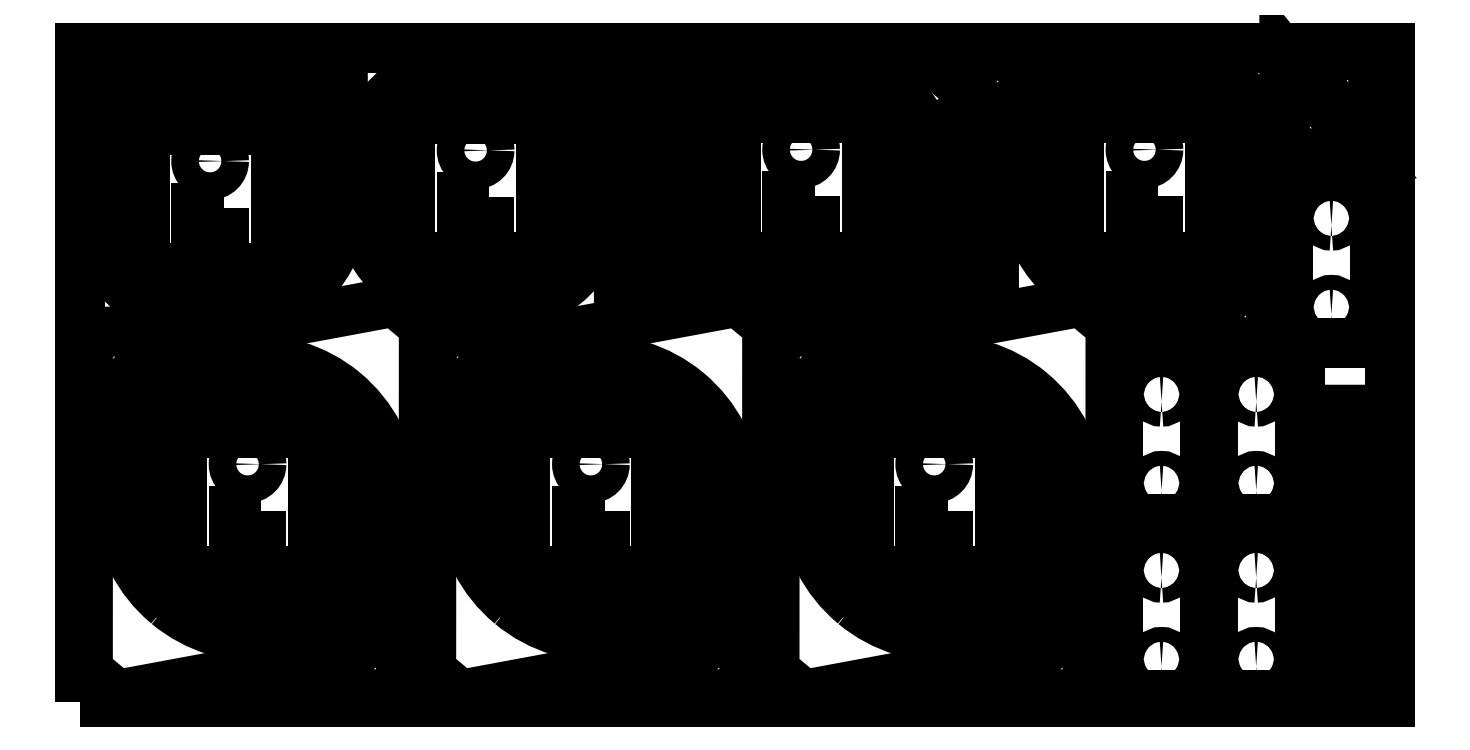
<metadata>
{"format":"dxf","ext":"dxf","renderer":"ezdxf+matplotlib","layout":"modelspace","background":"white","min_lineweight":24,"dpi":150}
</metadata>
<code>
0
SECTION
2
ENTITIES
0
POLYLINE
8
0
10
0
20
0
39
0
70
1
66
1
0
VERTEX
8
0
10
0
20
0
42
0
0
VERTEX
8
0
10
1800
20
0
42
0
0
VERTEX
8
0
10
1800
20
900
42
0
0
VERTEX
8
0
10
0
20
900
42
0
0
SEQEND
0
POLYLINE
8
0
10
0
20
0
39
0
70
1
66
1
0
VERTEX
8
0
10
472
20
202.3
42
0
0
VERTEX
8
0
10
360.1
20
67.76
42
0
0
VERTEX
8
0
10
50.14
20
10.16
42
0
0
VERTEX
8
0
10
10.16
20
43.41
42
0
0
VERTEX
8
0
10
10.3
20
358.7
42
0
0
VERTEX
8
0
10
122.2
20
493.2
42
0
0
VERTEX
8
0
10
432.2
20
550.8
42
0
0
VERTEX
8
0
10
472.2
20
517.6
42
0
0
SEQEND
0
POLYLINE
8
0
10
0
20
0
39
0
70
1
66
1
0
VERTEX
8
0
10
119.7
20
134.4
42
1
0
VERTEX
8
0
10
362.7
20
426.6
42
1
0
SEQEND
0
POLYLINE
8
0
10
0
20
0
39
0
70
1
66
1
0
VERTEX
8
0
10
944.1
20
202.3
42
0
0
VERTEX
8
0
10
832.2
20
67.76
42
0
0
VERTEX
8
0
10
522.2
20
10.16
42
0
0
VERTEX
8
0
10
482.2
20
43.41
42
0
0
VERTEX
8
0
10
482.4
20
358.7
42
0
0
VERTEX
8
0
10
594.3
20
493.2
42
0
0
VERTEX
8
0
10
904.3
20
550.8
42
0
0
VERTEX
8
0
10
944.2
20
517.6
42
0
0
SEQEND
0
POLYLINE
8
0
10
0
20
0
39
0
70
1
66
1
0
VERTEX
8
0
10
591.8
20
134.4
42
1
0
VERTEX
8
0
10
834.7
20
426.6
42
1
0
SEQEND
0
POLYLINE
8
0
10
0
20
0
39
0
70
1
66
1
0
VERTEX
8
0
10
1416
20
202.3
42
0
0
VERTEX
8
0
10
1304
20
67.76
42
0
0
VERTEX
8
0
10
994.3
20
10.16
42
0
0
VERTEX
8
0
10
954.3
20
43.41
42
0
0
VERTEX
8
0
10
954.5
20
358.7
42
0
0
VERTEX
8
0
10
1066
20
493.2
42
0
0
VERTEX
8
0
10
1376
20
550.8
42
0
0
VERTEX
8
0
10
1416
20
517.6
42
0
0
SEQEND
0
POLYLINE
8
0
10
0
20
0
39
0
70
1
66
1
0
VERTEX
8
0
10
1064
20
134.4
42
1
0
VERTEX
8
0
10
1307
20
426.6
42
1
0
SEQEND
0
POLYLINE
8
0
10
0
20
0
39
0
70
1
66
1
0
VERTEX
8
0
10
188.4
20
874.1
42
-1
0
VERTEX
8
0
10
186.9
20
519.1
42
-1
0
SEQEND
0
POLYLINE
8
0
10
0
20
0
39
0
70
1
66
1
0
VERTEX
8
0
10
298.1
20
806.1
42
0
0
VERTEX
8
0
10
78.14
20
807.1
42
0
0
VERTEX
8
0
10
77.18
20
587.1
42
0
0
VERTEX
8
0
10
297.2
20
586.1
42
0
0
SEQEND
0
POLYLINE
8
0
10
0
20
0
39
0
70
1
66
1
0
VERTEX
8
0
10
239.9
20
457.3
42
-1
0
VERTEX
8
0
10
238.4
20
102.3
42
-1
0
SEQEND
0
POLYLINE
8
0
10
0
20
0
39
0
70
1
66
1
0
VERTEX
8
0
10
349.6
20
389.3
42
0
0
VERTEX
8
0
10
129.6
20
390.3
42
0
0
VERTEX
8
0
10
128.7
20
170.3
42
0
0
VERTEX
8
0
10
348.7
20
169.3
42
0
0
SEQEND
0
POLYLINE
8
0
10
0
20
0
39
0
70
1
66
1
0
VERTEX
8
0
10
553.5
20
888.8
42
-1
0
VERTEX
8
0
10
551.9
20
533.8
42
-1
0
SEQEND
0
POLYLINE
8
0
10
0
20
0
39
0
70
1
66
1
0
VERTEX
8
0
10
663.2
20
820.9
42
0
0
VERTEX
8
0
10
443.2
20
821.8
42
0
0
VERTEX
8
0
10
442.2
20
601.8
42
0
0
VERTEX
8
0
10
662.2
20
600.9
42
0
0
SEQEND
0
POLYLINE
8
0
10
0
20
0
39
0
70
1
66
1
0
VERTEX
8
0
10
712
20
457.3
42
-1
0
VERTEX
8
0
10
710.4
20
102.3
42
-1
0
SEQEND
0
POLYLINE
8
0
10
0
20
0
39
0
70
1
66
1
0
VERTEX
8
0
10
821.7
20
389.3
42
0
0
VERTEX
8
0
10
601.7
20
390.3
42
0
0
VERTEX
8
0
10
600.7
20
170.3
42
0
0
VERTEX
8
0
10
820.7
20
169.3
42
0
0
SEQEND
0
POLYLINE
8
0
10
0
20
0
39
0
70
1
66
1
0
VERTEX
8
0
10
1001
20
889.8
42
-1
0
VERTEX
8
0
10
999.5
20
534.8
42
-1
0
SEQEND
0
POLYLINE
8
0
10
0
20
0
39
0
70
1
66
1
0
VERTEX
8
0
10
1111
20
821.8
42
0
0
VERTEX
8
0
10
890.8
20
822.8
42
0
0
VERTEX
8
0
10
889.8
20
602.8
42
0
0
VERTEX
8
0
10
1110
20
601.8
42
0
0
SEQEND
0
POLYLINE
8
0
10
0
20
0
39
0
70
1
66
1
0
VERTEX
8
0
10
1184
20
457.3
42
-1
0
VERTEX
8
0
10
1183
20
102.3
42
-1
0
SEQEND
0
POLYLINE
8
0
10
0
20
0
39
0
70
1
66
1
0
VERTEX
8
0
10
1294
20
389.3
42
0
0
VERTEX
8
0
10
1074
20
390.3
42
0
0
VERTEX
8
0
10
1073
20
170.3
42
0
0
VERTEX
8
0
10
1293
20
169.3
42
0
0
SEQEND
0
POLYLINE
8
0
10
0
20
0
39
0
70
1
66
1
0
VERTEX
8
0
10
1473
20
889.8
42
-1
0
VERTEX
8
0
10
1472
20
534.8
42
-1
0
SEQEND
0
POLYLINE
8
0
10
0
20
0
39
0
70
1
66
1
0
VERTEX
8
0
10
1583
20
821.8
42
0
0
VERTEX
8
0
10
1363
20
822.8
42
0
0
VERTEX
8
0
10
1362
20
602.8
42
0
0
VERTEX
8
0
10
1582
20
601.8
42
0
0
SEQEND
0
POLYLINE
8
0
10
0
20
0
39
0
70
1
66
1
0
VERTEX
8
0
10
268.3
20
597.2
42
-0
0
VERTEX
8
0
10
88.28
20
597.2
42
-0
0
VERTEX
8
0
10
88.28
20
787.2
42
-0
0
VERTEX
8
0
10
268.3
20
787.2
42
-0
0
SEQEND
0
POLYLINE
8
0
10
0
20
0
39
0
70
1
66
1
0
VERTEX
8
0
10
197.3
20
744.1
42
1
0
VERTEX
8
0
10
159.3
20
744.1
42
1
0
SEQEND
0
POLYLINE
8
0
10
0
20
0
39
0
70
1
66
1
0
VERTEX
8
0
10
197.3
20
680.2
42
-0
0
VERTEX
8
0
10
159.3
20
680.2
42
-0
0
VERTEX
8
0
10
159.3
20
630.2
42
-0
0
VERTEX
8
0
10
197.3
20
630.2
42
-0
0
SEQEND
0
POLYLINE
8
0
10
0
20
0
39
0
70
1
66
1
0
VERTEX
8
0
10
319.8
20
180.4
42
-0
0
VERTEX
8
0
10
139.8
20
180.4
42
-0
0
VERTEX
8
0
10
139.8
20
370.4
42
-0
0
VERTEX
8
0
10
319.8
20
370.4
42
-0
0
SEQEND
0
POLYLINE
8
0
10
0
20
0
39
0
70
1
66
1
0
VERTEX
8
0
10
248.8
20
327.4
42
1
0
VERTEX
8
0
10
210.8
20
327.4
42
1
0
SEQEND
0
POLYLINE
8
0
10
0
20
0
39
0
70
1
66
1
0
VERTEX
8
0
10
248.8
20
263.5
42
-0
0
VERTEX
8
0
10
210.8
20
263.5
42
-0
0
VERTEX
8
0
10
210.8
20
213.5
42
-0
0
VERTEX
8
0
10
248.8
20
213.5
42
-0
0
SEQEND
0
POLYLINE
8
0
10
0
20
0
39
0
70
1
66
1
0
VERTEX
8
0
10
633.3
20
612
42
-0
0
VERTEX
8
0
10
453.3
20
612
42
-0
0
VERTEX
8
0
10
453.3
20
802
42
-0
0
VERTEX
8
0
10
633.3
20
802
42
-0
0
SEQEND
0
POLYLINE
8
0
10
0
20
0
39
0
70
1
66
1
0
VERTEX
8
0
10
562.3
20
758.9
42
1
0
VERTEX
8
0
10
524.3
20
758.9
42
1
0
SEQEND
0
POLYLINE
8
0
10
0
20
0
39
0
70
1
66
1
0
VERTEX
8
0
10
562.3
20
695
42
-0
0
VERTEX
8
0
10
524.3
20
695
42
-0
0
VERTEX
8
0
10
524.3
20
645
42
-0
0
VERTEX
8
0
10
562.3
20
645
42
-0
0
SEQEND
0
POLYLINE
8
0
10
0
20
0
39
0
70
1
66
1
0
VERTEX
8
0
10
791.8
20
180.4
42
-0
0
VERTEX
8
0
10
611.8
20
180.4
42
-0
0
VERTEX
8
0
10
611.8
20
370.4
42
-0
0
VERTEX
8
0
10
791.8
20
370.4
42
-0
0
SEQEND
0
POLYLINE
8
0
10
0
20
0
39
0
70
1
66
1
0
VERTEX
8
0
10
720.8
20
327.4
42
1
0
VERTEX
8
0
10
682.8
20
327.4
42
1
0
SEQEND
0
POLYLINE
8
0
10
0
20
0
39
0
70
1
66
1
0
VERTEX
8
0
10
720.8
20
263.5
42
-0
0
VERTEX
8
0
10
682.8
20
263.5
42
-0
0
VERTEX
8
0
10
682.8
20
213.5
42
-0
0
VERTEX
8
0
10
720.8
20
213.5
42
-0
0
SEQEND
0
POLYLINE
8
0
10
0
20
0
39
0
70
1
66
1
0
VERTEX
8
0
10
1081
20
612.9
42
-0
0
VERTEX
8
0
10
900.9
20
612.9
42
-0
0
VERTEX
8
0
10
900.9
20
802.9
42
-0
0
VERTEX
8
0
10
1081
20
802.9
42
-0
0
SEQEND
0
POLYLINE
8
0
10
0
20
0
39
0
70
1
66
1
0
VERTEX
8
0
10
1010
20
759.8
42
1
0
VERTEX
8
0
10
971.9
20
759.8
42
1
0
SEQEND
0
POLYLINE
8
0
10
0
20
0
39
0
70
1
66
1
0
VERTEX
8
0
10
1010
20
696
42
-0
0
VERTEX
8
0
10
971.9
20
696
42
-0
0
VERTEX
8
0
10
971.9
20
646
42
-0
0
VERTEX
8
0
10
1010
20
646
42
-0
0
SEQEND
0
POLYLINE
8
0
10
0
20
0
39
0
70
1
66
1
0
VERTEX
8
0
10
1264
20
180.4
42
-0
0
VERTEX
8
0
10
1084
20
180.4
42
-0
0
VERTEX
8
0
10
1084
20
370.4
42
-0
0
VERTEX
8
0
10
1264
20
370.4
42
-0
0
SEQEND
0
POLYLINE
8
0
10
0
20
0
39
0
70
1
66
1
0
VERTEX
8
0
10
1193
20
327.4
42
1
0
VERTEX
8
0
10
1155
20
327.4
42
1
0
SEQEND
0
POLYLINE
8
0
10
0
20
0
39
0
70
1
66
1
0
VERTEX
8
0
10
1193
20
263.5
42
-0
0
VERTEX
8
0
10
1155
20
263.5
42
-0
0
VERTEX
8
0
10
1155
20
213.5
42
-0
0
VERTEX
8
0
10
1193
20
213.5
42
-0
0
SEQEND
0
POLYLINE
8
0
10
0
20
0
39
0
70
1
66
1
0
VERTEX
8
0
10
1553
20
612.9
42
-0
0
VERTEX
8
0
10
1373
20
612.9
42
-0
0
VERTEX
8
0
10
1373
20
802.9
42
-0
0
VERTEX
8
0
10
1553
20
802.9
42
-0
0
SEQEND
0
POLYLINE
8
0
10
0
20
0
39
0
70
1
66
1
0
VERTEX
8
0
10
1482
20
759.8
42
1
0
VERTEX
8
0
10
1444
20
759.8
42
1
0
SEQEND
0
POLYLINE
8
0
10
0
20
0
39
0
70
1
66
1
0
VERTEX
8
0
10
1482
20
696
42
-0
0
VERTEX
8
0
10
1444
20
696
42
-0
0
VERTEX
8
0
10
1444
20
646
42
-0
0
VERTEX
8
0
10
1482
20
646
42
-0
0
SEQEND
0
POLYLINE
8
0
10
0
20
0
39
0
70
1
66
1
0
VERTEX
8
0
10
1426
20
10.16
42
-0
0
VERTEX
8
0
10
1426
20
242.2
42
-0
0
VERTEX
8
0
10
1546
20
242.2
42
-0
0
VERTEX
8
0
10
1546
20
10.16
42
-0
0
SEQEND
0
POLYLINE
8
0
10
0
20
0
39
0
70
1
66
1
0
VERTEX
8
0
10
1486
20
49.17
42
1
0
VERTEX
8
0
10
1486
20
69.17
42
1
0
SEQEND
0
POLYLINE
8
0
10
0
20
0
39
0
70
1
66
1
0
VERTEX
8
0
10
1486
20
171.3
42
1
0
VERTEX
8
0
10
1486
20
191.3
42
1
0
SEQEND
0
POLYLINE
8
0
10
0
20
0
39
0
70
1
66
1
0
VERTEX
8
0
10
1427
20
252.2
42
-0
0
VERTEX
8
0
10
1427
20
484.2
42
-0
0
VERTEX
8
0
10
1547
20
484.2
42
-0
0
VERTEX
8
0
10
1547
20
252.2
42
-0
0
SEQEND
0
POLYLINE
8
0
10
0
20
0
39
0
70
1
66
1
0
VERTEX
8
0
10
1487
20
291.2
42
1
0
VERTEX
8
0
10
1487
20
311.2
42
1
0
SEQEND
0
POLYLINE
8
0
10
0
20
0
39
0
70
1
66
1
0
VERTEX
8
0
10
1487
20
413.4
42
1
0
VERTEX
8
0
10
1487
20
433.4
42
1
0
SEQEND
0
POLYLINE
8
0
10
0
20
0
39
0
70
1
66
1
0
VERTEX
8
0
10
1557
20
10.16
42
-0
0
VERTEX
8
0
10
1557
20
242.2
42
-0
0
VERTEX
8
0
10
1677
20
242.2
42
-0
0
VERTEX
8
0
10
1677
20
10.16
42
-0
0
SEQEND
0
POLYLINE
8
0
10
0
20
0
39
0
70
1
66
1
0
VERTEX
8
0
10
1617
20
49.17
42
1
0
VERTEX
8
0
10
1617
20
69.17
42
1
0
SEQEND
0
POLYLINE
8
0
10
0
20
0
39
0
70
1
66
1
0
VERTEX
8
0
10
1617
20
171.3
42
1
0
VERTEX
8
0
10
1617
20
191.3
42
1
0
SEQEND
0
POLYLINE
8
0
10
0
20
0
39
0
70
1
66
1
0
VERTEX
8
0
10
1557
20
252.2
42
-0
0
VERTEX
8
0
10
1557
20
484.2
42
-0
0
VERTEX
8
0
10
1677
20
484.2
42
-0
0
VERTEX
8
0
10
1677
20
252.2
42
-0
0
SEQEND
0
POLYLINE
8
0
10
0
20
0
39
0
70
1
66
1
0
VERTEX
8
0
10
1617
20
291.2
42
1
0
VERTEX
8
0
10
1617
20
311.2
42
1
0
SEQEND
0
POLYLINE
8
0
10
0
20
0
39
0
70
1
66
1
0
VERTEX
8
0
10
1617
20
413.4
42
1
0
VERTEX
8
0
10
1617
20
433.4
42
1
0
SEQEND
0
POLYLINE
8
0
10
0
20
0
39
0
70
1
66
1
0
VERTEX
8
0
10
1660
20
494.2
42
-0
0
VERTEX
8
0
10
1660
20
726.2
42
-0
0
VERTEX
8
0
10
1780
20
726.2
42
-0
0
VERTEX
8
0
10
1780
20
494.2
42
-0
0
SEQEND
0
POLYLINE
8
0
10
0
20
0
39
0
70
1
66
1
0
VERTEX
8
0
10
1720
20
533.3
42
1
0
VERTEX
8
0
10
1720
20
553.3
42
1
0
SEQEND
0
POLYLINE
8
0
10
0
20
0
39
0
70
1
66
1
0
VERTEX
8
0
10
1720
20
655.4
42
1
0
VERTEX
8
0
10
1720
20
675.4
42
1
0
SEQEND
0
POLYLINE
8
0
10
0
20
0
39
0
70
1
66
1
0
VERTEX
8
0
10
808.4
20
621.8
42
-0
0
VERTEX
8
0
10
808.4
20
551.8
42
0
0
VERTEX
8
0
10
798.4
20
541.8
42
-0
0
VERTEX
8
0
10
740.4
20
541.8
42
-0
0
VERTEX
8
0
10
740.4
20
706.8
42
0
0
SEQEND
0
POLYLINE
8
0
10
0
20
0
39
0
70
1
66
1
0
VERTEX
8
0
10
783.4
20
580.3
42
1
0
VERTEX
8
0
10
783.4
20
593.3
42
1
0
SEQEND
0
POLYLINE
8
0
10
0
20
0
39
0
70
1
66
1
0
VERTEX
8
0
10
740.4
20
723
42
-0
0
VERTEX
8
0
10
740.4
20
793
42
0
0
VERTEX
8
0
10
750.4
20
803
42
-0
0
VERTEX
8
0
10
808.4
20
803
42
-0
0
VERTEX
8
0
10
808.4
20
638
42
0
0
SEQEND
0
POLYLINE
8
0
10
0
20
0
39
0
70
1
66
1
0
VERTEX
8
0
10
765.4
20
764.5
42
1
0
VERTEX
8
0
10
765.4
20
751.5
42
1
0
SEQEND
0
POLYLINE
8
0
10
0
20
0
39
0
70
1
66
1
0
VERTEX
8
0
10
1256
20
618
42
-0
0
VERTEX
8
0
10
1256
20
548
42
0
0
VERTEX
8
0
10
1246
20
538
42
-0
0
VERTEX
8
0
10
1188
20
538
42
-0
0
VERTEX
8
0
10
1188
20
703
42
0
0
SEQEND
0
POLYLINE
8
0
10
0
20
0
39
0
70
1
66
1
0
VERTEX
8
0
10
1231
20
576.5
42
1
0
VERTEX
8
0
10
1231
20
589.5
42
1
0
SEQEND
0
POLYLINE
8
0
10
0
20
0
39
0
70
1
66
1
0
VERTEX
8
0
10
1188
20
719.3
42
-0
0
VERTEX
8
0
10
1188
20
789.3
42
0
0
VERTEX
8
0
10
1198
20
799.3
42
-0
0
VERTEX
8
0
10
1256
20
799.3
42
-0
0
VERTEX
8
0
10
1256
20
634.3
42
0
0
SEQEND
0
POLYLINE
8
0
10
0
20
0
39
0
70
1
66
1
0
VERTEX
8
0
10
1213
20
760.8
42
1
0
VERTEX
8
0
10
1213
20
747.8
42
1
0
SEQEND
0
POLYLINE
8
0
10
0
20
0
39
0
70
1
66
1
0
VERTEX
8
0
10
1755
20
90.16
42
-0
0
VERTEX
8
0
10
1755
20
20.16
42
0
0
VERTEX
8
0
10
1745
20
10.16
42
-0
0
VERTEX
8
0
10
1687
20
10.16
42
-0
0
VERTEX
8
0
10
1687
20
175.2
42
0
0
SEQEND
0
POLYLINE
8
0
10
0
20
0
39
0
70
1
66
1
0
VERTEX
8
0
10
1730
20
48.66
42
1
0
VERTEX
8
0
10
1730
20
61.66
42
1
0
SEQEND
0
POLYLINE
8
0
10
0
20
0
39
0
70
1
66
1
0
VERTEX
8
0
10
1687
20
191.4
42
-0
0
VERTEX
8
0
10
1687
20
261.4
42
0
0
VERTEX
8
0
10
1697
20
271.4
42
-0
0
VERTEX
8
0
10
1755
20
271.4
42
-0
0
VERTEX
8
0
10
1755
20
106.4
42
0
0
SEQEND
0
POLYLINE
8
0
10
0
20
0
39
0
70
1
66
1
0
VERTEX
8
0
10
1712
20
232.9
42
1
0
VERTEX
8
0
10
1712
20
219.9
42
1
0
SEQEND
0
POLYLINE
8
0
10
0
20
0
39
0
70
1
66
1
0
VERTEX
8
0
10
1655
20
754.8
42
-0
0
VERTEX
8
0
10
1655
20
889.8
42
0
0
VERTEX
8
0
10
1765
20
754.8
42
0
0
SEQEND
0
POLYLINE
8
0
10
0
20
0
39
0
70
1
66
1
0
VERTEX
8
0
10
1690
20
773.2
42
1
0
VERTEX
8
0
10
1690
20
813.2
42
1
0
SEQEND
0
POLYLINE
8
0
10
0
20
0
39
0
70
1
66
1
0
VERTEX
8
0
10
1778
20
889.8
42
-0
0
VERTEX
8
0
10
1778
20
754.8
42
0
0
VERTEX
8
0
10
1668
20
889.8
42
0
0
SEQEND
0
POLYLINE
8
0
10
0
20
0
39
0
70
1
66
1
0
VERTEX
8
0
10
1744
20
871.3
42
1
0
VERTEX
8
0
10
1744
20
831.3
42
1
0
SEQEND
0
POLYLINE
8
0
10
0
20
0
39
0
70
1
66
1
0
VERTEX
8
0
10
440.7
20
10.16
42
-0
0
VERTEX
8
0
10
305.7
20
10.16
42
0
0
VERTEX
8
0
10
440.7
20
120.2
42
0
0
SEQEND
0
POLYLINE
8
0
10
0
20
0
39
0
70
1
66
1
0
VERTEX
8
0
10
422.3
20
44.76
42
1
0
VERTEX
8
0
10
382.3
20
44.76
42
1
0
SEQEND
0
POLYLINE
8
0
10
0
20
0
39
0
70
1
66
1
0
VERTEX
8
0
10
912.8
20
10.16
42
-0
0
VERTEX
8
0
10
777.8
20
10.16
42
0
0
VERTEX
8
0
10
912.8
20
120.2
42
0
0
SEQEND
0
POLYLINE
8
0
10
0
20
0
39
0
70
1
66
1
0
VERTEX
8
0
10
894.3
20
44.76
42
1
0
VERTEX
8
0
10
854.3
20
44.76
42
1
0
SEQEND
0
POLYLINE
8
0
10
0
20
0
39
0
70
1
66
1
0
VERTEX
8
0
10
1385
20
10.16
42
-0
0
VERTEX
8
0
10
1250
20
10.16
42
0
0
VERTEX
8
0
10
1385
20
120.2
42
0
0
SEQEND
0
POLYLINE
8
0
10
0
20
0
39
0
70
1
66
1
0
VERTEX
8
0
10
1366
20
44.76
42
1
0
VERTEX
8
0
10
1326
20
44.76
42
1
0
SEQEND
0
POLYLINE
8
0
10
0
20
0
39
0
70
1
66
1
0
VERTEX
8
0
10
1637
20
494.2
42
-0
0
VERTEX
8
0
10
1502
20
494.2
42
0
0
VERTEX
8
0
10
1637
20
604.2
42
0
0
SEQEND
0
POLYLINE
8
0
10
0
20
0
39
0
70
1
66
1
0
VERTEX
8
0
10
1619
20
528.8
42
1
0
VERTEX
8
0
10
1579
20
528.8
42
1
0
SEQEND
0
POLYLINE
8
0
10
0
20
0
39
0
70
1
66
1
0
VERTEX
8
0
10
10.16
20
509.6
42
0
0
VERTEX
8
0
10
10.16
20
374.6
42
-0
0
VERTEX
8
0
10
120.2
20
509.6
42
-0
0
SEQEND
0
POLYLINE
8
0
10
0
20
0
39
0
70
1
66
1
0
VERTEX
8
0
10
44.76
20
491.1
42
-1
0
VERTEX
8
0
10
44.76
20
451.1
42
-1
0
SEQEND
0
POLYLINE
8
0
10
0
20
0
39
0
70
1
66
1
0
VERTEX
8
0
10
482.4
20
509.7
42
0
0
VERTEX
8
0
10
482.4
20
374.7
42
-0
0
VERTEX
8
0
10
592.4
20
509.7
42
-0
0
SEQEND
0
POLYLINE
8
0
10
0
20
0
39
0
70
1
66
1
0
VERTEX
8
0
10
517
20
491.3
42
-1
0
VERTEX
8
0
10
517
20
451.3
42
-1
0
SEQEND
0
POLYLINE
8
0
10
0
20
0
39
0
70
1
66
1
0
VERTEX
8
0
10
954.4
20
509.7
42
0
0
VERTEX
8
0
10
954.4
20
374.7
42
-0
0
VERTEX
8
0
10
1064
20
509.7
42
-0
0
SEQEND
0
POLYLINE
8
0
10
0
20
0
39
0
70
1
66
1
0
VERTEX
8
0
10
989
20
491.3
42
-1
0
VERTEX
8
0
10
989
20
451.3
42
-1
0
SEQEND
0
POLYLINE
8
0
10
0
20
0
39
0
70
1
66
1
0
VERTEX
8
0
10
1296
20
889.7
42
0
0
VERTEX
8
0
10
1161
20
889.7
42
-0
0
VERTEX
8
0
10
1296
20
779.7
42
-0
0
SEQEND
0
POLYLINE
8
0
10
0
20
0
39
0
70
1
66
1
0
VERTEX
8
0
10
1278
20
855.1
42
-1
0
VERTEX
8
0
10
1238
20
855.1
42
-1
0
SEQEND
0
POLYLINE
8
0
10
0
20
0
39
0
70
1
66
1
0
VERTEX
8
0
10
1787
20
281.5
42
-0
0
VERTEX
8
0
10
1687
20
281.5
42
-0
0
VERTEX
8
0
10
1687
20
291.5
42
0.4142
0
VERTEX
8
0
10
1777
20
381.5
42
0
0
VERTEX
8
0
10
1787
20
381.5
42
0
0
SEQEND
0
POLYLINE
8
0
10
0
20
0
39
0
70
1
66
1
0
VERTEX
8
0
10
1778
20
302.3
42
1
0
VERTEX
8
0
10
1754
20
302.3
42
1
0
SEQEND
0
POLYLINE
8
0
10
0
20
0
39
0
70
1
66
1
0
VERTEX
8
0
10
1687
20
402.2
42
-0
0
VERTEX
8
0
10
1787
20
402.2
42
-0
0
VERTEX
8
0
10
1787
20
392.2
42
0.4142
0
VERTEX
8
0
10
1697
20
302.2
42
0
0
VERTEX
8
0
10
1687
20
302.2
42
0
0
SEQEND
0
POLYLINE
8
0
10
0
20
0
39
0
70
1
66
1
0
VERTEX
8
0
10
1696
20
381.4
42
1
0
VERTEX
8
0
10
1720
20
381.4
42
1
0
SEQEND
0
POLYLINE
8
0
10
0
20
0
39
0
70
1
66
1
0
VERTEX
8
0
10
776.9
20
821.7
42
-0
0
VERTEX
8
0
10
706.9
20
821.7
42
0
0
VERTEX
8
0
10
696.9
20
831.7
42
-0
0
VERTEX
8
0
10
696.9
20
889.7
42
-0
0
VERTEX
8
0
10
861.9
20
889.7
42
0
0
SEQEND
0
POLYLINE
8
0
10
0
20
0
39
0
70
1
66
1
0
VERTEX
8
0
10
735.4
20
846.7
42
1
0
VERTEX
8
0
10
748.4
20
846.7
42
1
0
SEQEND
0
POLYLINE
8
0
10
0
20
0
39
0
70
1
66
1
0
VERTEX
8
0
10
10.16
20
881.6
42
-0
0
VERTEX
8
0
10
110.2
20
881.6
42
-0
0
VERTEX
8
0
10
110.2
20
871.6
42
0.4142
0
VERTEX
8
0
10
20.16
20
781.6
42
0
0
VERTEX
8
0
10
10.16
20
781.6
42
0
0
SEQEND
0
POLYLINE
8
0
10
0
20
0
39
0
70
1
66
1
0
VERTEX
8
0
10
19.49
20
860.8
42
1
0
VERTEX
8
0
10
43.49
20
860.8
42
1
0
SEQEND
0
POLYLINE
8
0
10
0
20
0
39
0
70
1
66
1
0
VERTEX
8
0
10
360.7
20
889.8
42
-0
0
VERTEX
8
0
10
360.7
20
789.8
42
-0
0
VERTEX
8
0
10
350.7
20
789.8
42
0.4142
0
VERTEX
8
0
10
260.7
20
879.8
42
0
0
VERTEX
8
0
10
260.7
20
889.8
42
0
0
SEQEND
0
POLYLINE
8
0
10
0
20
0
39
0
70
1
66
1
0
VERTEX
8
0
10
339.9
20
880.5
42
1
0
VERTEX
8
0
10
339.9
20
856.5
42
1
0
SEQEND
0
POLYLINE
8
0
10
0
20
0
39
0
70
1
66
1
0
VERTEX
8
0
10
1176
20
524.2
42
-0
0
VERTEX
8
0
10
1076
20
524.2
42
-0
0
VERTEX
8
0
10
1076
20
534.2
42
0.4142
0
VERTEX
8
0
10
1166
20
624.2
42
0
0
VERTEX
8
0
10
1176
20
624.2
42
0
0
SEQEND
0
POLYLINE
8
0
10
0
20
0
39
0
70
1
66
1
0
VERTEX
8
0
10
1167
20
545.1
42
1
0
VERTEX
8
0
10
1143
20
545.1
42
1
0
SEQEND
0
ENDSEC
0
EOF

</code>
